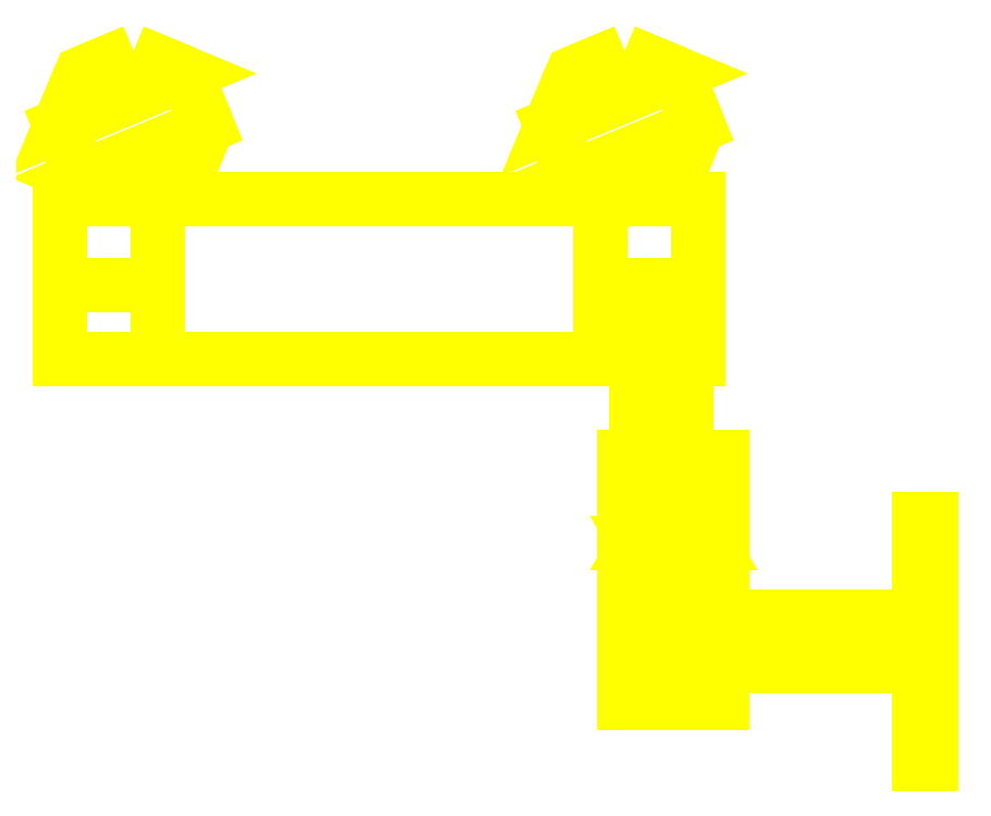
<metadata>
{"format":"dxf","ext":"dxf","renderer":"ezdxf+matplotlib","layout":"modelspace","background":"white","min_lineweight":24,"dpi":150}
</metadata>
<code>
0
SECTION
2
ENTITIES
0
3DFACE
8
TURRET
10
0.18
20
0.09
30
0.79
11
0.18
21
-0.04
31
0.79
12
0.18
22
0.02
32
1
13
0.18
23
0.09
33
1
0
3DFACE
8
TURRET
10
0.26
20
0.02
30
1
11
0.26
21
-0.04
31
0.79
12
0.26
22
0.09
32
0.79
13
0.26
23
0.09
33
1
0
3DFACE
8
TURRET
10
0.18
20
0.02
30
1
11
0.18
21
-0.04
31
0.79
12
0.26
22
-0.04
32
0.79
13
0.26
23
0.02
33
1
0
3DFACE
8
TURRET
10
0.26
20
0.09
30
1
11
0.26
21
0.09
31
0.79
12
0.18
22
0.09
32
0.79
13
0.18
23
0.09
33
1
0
3DFACE
8
TURRET
10
0.18
20
0.09
30
1
11
0.18
21
0.02
31
1
12
0.26
22
0.02
32
1
13
0.26
23
0.09
33
1
0
3DFACE
8
TURRET
10
-0.26
20
-0.04
30
0.73
11
0.26
21
-0.04
31
0.73
12
0.26
22
-0.04
32
0.79
13
-0.26
23
-0.04
33
0.79
0
3DFACE
8
TURRET
10
-0.18
20
-0.04
30
0.79
11
0.18
21
-0.04
31
0.79
12
0.18
22
0.09
32
0.79
13
-0.18
23
0.09
33
0.79
0
3DFACE
8
TURRET
10
-0.26
20
0.09
30
0.79
11
0.26
21
0.09
31
0.79
12
0.26
22
0.09
32
0.73
13
-0.26
23
0.09
33
0.73
0
3DFACE
8
TURRET
10
0.26
20
0.09
30
0.73
11
0.26
21
-0.04
31
0.73
12
-0.26
22
-0.04
32
0.73
13
-0.26
23
0.09
33
0.73
0
3DFACE
8
TURRET
10
0.26
20
0.09
30
0.79
11
0.26
21
-0.04
31
0.79
12
0.26
22
-0.04
32
0.73
13
0.26
23
0.09
33
0.73
0
3DFACE
8
TURRET
10
-0.26
20
0.09
30
0.73
11
-0.26
21
-0.04
31
0.73
12
-0.26
22
-0.04
32
0.79
13
-0.26
23
0.09
33
0.79
0
3DFACE
8
TURRET
10
-0.18
20
0.09
30
1
11
-0.18
21
0.09
31
0.79
12
-0.26
22
0.09
32
0.79
13
-0.26
23
0.09
33
1
0
3DFACE
8
TURRET
10
-0.26
20
0.02
30
1
11
-0.26
21
-0.04
31
0.79
12
-0.18
22
-0.04
32
0.79
13
-0.18
23
0.02
33
1
0
3DFACE
8
TURRET
10
-0.26
20
0.09
30
0.79
11
-0.26
21
-0.04
31
0.79
12
-0.26
22
0.02
32
1
13
-0.26
23
0.09
33
1
0
3DFACE
8
TURRET
10
-0.18
20
0.02
30
1
11
-0.18
21
-0.04
31
0.79
12
-0.18
22
0.09
32
0.79
13
-0.18
23
0.09
33
1
0
3DFACE
8
TURRET
10
-0.26
20
0.09
30
1
11
-0.26
21
0.02
31
1
12
-0.18
22
0.02
32
1
13
-0.18
23
0.09
33
1
0
3DFACE
8
TURRET
10
-0.14
20
0.15
30
0.46
11
-0.1576
21
0.1924
31
0.46
12
-0.1576
22
0.1924
32
0.96
13
-0.14
23
0.15
33
0.96
0
3DFACE
8
TURRET
10
-0.1576
20
0.1924
30
0.46
11
-0.2
21
0.21
31
0.46
12
-0.2
22
0.21
32
0.96
13
-0.1576
23
0.1924
33
0.96
0
3DFACE
8
TURRET
10
-0.2
20
0.21
30
0.46
11
-0.2424
21
0.1924
31
0.46
12
-0.2424
22
0.1924
32
0.96
13
-0.2
23
0.21
33
0.96
0
3DFACE
8
TURRET
10
-0.2424
20
0.1924
30
0.46
11
-0.26
21
0.15
31
0.46
12
-0.26
22
0.15
32
0.96
13
-0.2424
23
0.1924
33
0.96
0
3DFACE
8
TURRET
10
-0.26
20
0.15
30
0.46
11
-0.2424
21
0.1076
31
0.46
12
-0.2424
22
0.1076
32
0.96
13
-0.26
23
0.15
33
0.96
0
3DFACE
8
TURRET
10
-0.2424
20
0.1076
30
0.46
11
-0.2
21
0.09
31
0.46
12
-0.2
22
0.09
32
0.96
13
-0.2424
23
0.1076
33
0.96
0
3DFACE
8
TURRET
10
-0.2
20
0.09
30
0.46
11
-0.1576
21
0.1076
31
0.46
12
-0.1576
22
0.1076
32
0.96
13
-0.2
23
0.09
33
0.96
0
3DFACE
8
TURRET
10
-0.1576
20
0.1076
30
0.46
11
-0.14
21
0.15
31
0.46
12
-0.14
22
0.15
32
0.96
13
-0.1576
23
0.1076
33
0.96
0
3DFACE
8
TURRET
10
-0.2
20
0.21
30
0.96
11
-0.2424
21
0.1924
31
0.96
12
-0.26
22
0.15
32
0.96
13
-0.1576
23
0.1924
33
0.96
0
3DFACE
8
TURRET
10
-0.1576
20
0.1924
30
0.96
11
-0.26
21
0.15
31
0.96
12
-0.2424
22
0.1076
32
0.96
13
-0.14
23
0.15
33
0.96
0
3DFACE
8
TURRET
10
-0.14
20
0.15
30
0.96
11
-0.2424
21
0.1076
31
0.96
12
-0.2
22
0.09
32
0.96
13
-0.1576
23
0.1076
33
0.96
0
3DFACE
8
TURRET
10
0.2424
20
0.1076
30
0.46
11
0.26
21
0.15
31
0.46
12
0.26
22
0.15
32
0.96
13
0.2424
23
0.1076
33
0.96
0
3DFACE
8
TURRET
10
0.2
20
0.09
30
0.46
11
0.2424
21
0.1076
31
0.46
12
0.2424
22
0.1076
32
0.96
13
0.2
23
0.09
33
0.96
0
3DFACE
8
TURRET
10
0.1576
20
0.1076
30
0.46
11
0.2
21
0.09
31
0.46
12
0.2
22
0.09
32
0.96
13
0.1576
23
0.1076
33
0.96
0
3DFACE
8
TURRET
10
0.14
20
0.15
30
0.46
11
0.1576
21
0.1076
31
0.46
12
0.1576
22
0.1076
32
0.96
13
0.14
23
0.15
33
0.96
0
3DFACE
8
TURRET
10
0.1576
20
0.1924
30
0.46
11
0.14
21
0.15
31
0.46
12
0.14
22
0.15
32
0.96
13
0.1576
23
0.1924
33
0.96
0
3DFACE
8
TURRET
10
0.2
20
0.21
30
0.46
11
0.1576
21
0.1924
31
0.46
12
0.1576
22
0.1924
32
0.96
13
0.2
23
0.21
33
0.96
0
3DFACE
8
TURRET
10
0.2424
20
0.1924
30
0.46
11
0.2
21
0.21
31
0.46
12
0.2
22
0.21
32
0.96
13
0.2424
23
0.1924
33
0.96
0
3DFACE
8
TURRET
10
0.26
20
0.15
30
0.46
11
0.2424
21
0.1924
31
0.46
12
0.2424
22
0.1924
32
0.96
13
0.26
23
0.15
33
0.96
0
3DFACE
8
TURRET
10
0.26
20
0.15
30
0.96
11
0.1576
21
0.1076
31
0.96
12
0.2
22
0.09
32
0.96
13
0.2424
23
0.1076
33
0.96
0
3DFACE
8
TURRET
10
0.2424
20
0.1924
30
0.96
11
0.14
21
0.15
31
0.96
12
0.1576
22
0.1076
32
0.96
13
0.26
23
0.15
33
0.96
0
3DFACE
8
TURRET
10
0.2
20
0.21
30
0.96
11
0.1576
21
0.1924
31
0.96
12
0.14
22
0.15
32
0.96
13
0.2424
23
0.1924
33
0.96
0
3DFACE
8
TURRET
10
0.44
20
-0.29
30
0.98
11
0.44
21
-0.27
31
1
12
0.27
22
-0.27
32
1
13
0.28
23
-0.29
33
0.98
0
3DFACE
8
TURRET
10
0.44
20
-0.27
30
1
11
0.44
21
-0.25
31
0.98
12
0.28
22
-0.25
32
0.98
13
0.27
23
-0.27
33
1
0
3DFACE
8
TURRET
10
0.44
20
-0.25
30
0.98
11
0.44
21
-0.27
31
0.96
12
0.27
22
-0.27
32
0.96
13
0.28
23
-0.25
33
0.98
0
3DFACE
8
TURRET
10
0.44
20
-0.27
30
0.96
11
0.44
21
-0.29
31
0.98
12
0.28
22
-0.29
32
0.98
13
0.27
23
-0.27
33
0.96
0
3DFACE
8
TURRET
10
0.45
20
-0.37
30
0.98
11
0.45
21
-0.3407
31
1.051
12
0.44
22
-0.3407
32
1.051
13
0.44
23
-0.37
33
0.98
0
3DFACE
8
TURRET
10
0.45
20
-0.3407
30
1.051
11
0.45
21
-0.27
31
1.08
12
0.44
22
-0.27
32
1.08
13
0.44
23
-0.3407
33
1.051
0
3DFACE
8
TURRET
10
0.45
20
-0.27
30
1.08
11
0.45
21
-0.1993
31
1.051
12
0.44
22
-0.1993
32
1.051
13
0.44
23
-0.27
33
1.08
0
3DFACE
8
TURRET
10
0.45
20
-0.1993
30
1.051
11
0.45
21
-0.17
31
0.98
12
0.44
22
-0.17
32
0.98
13
0.44
23
-0.1993
33
1.051
0
3DFACE
8
TURRET
10
0.45
20
-0.17
30
0.98
11
0.45
21
-0.1993
31
0.9093
12
0.44
22
-0.1993
32
0.9093
13
0.44
23
-0.17
33
0.98
0
3DFACE
8
TURRET
10
0.45
20
-0.1993
30
0.9093
11
0.45
21
-0.27
31
0.88
12
0.44
22
-0.27
32
0.88
13
0.44
23
-0.1993
33
0.9093
0
3DFACE
8
TURRET
10
0.45
20
-0.27
30
0.88
11
0.45
21
-0.3407
31
0.9093
12
0.44
22
-0.3407
32
0.9093
13
0.44
23
-0.27
33
0.88
0
3DFACE
8
TURRET
10
0.45
20
-0.3407
30
0.9093
11
0.45
21
-0.37
31
0.98
12
0.44
22
-0.37
32
0.98
13
0.44
23
-0.3407
33
0.9093
0
3DFACE
8
TURRET
10
0.28
20
-0.12
30
0.98
11
0.2683
21
-0.12
31
1.008
12
0.2683
22
-0.32
32
1.008
13
0.28
23
-0.32
33
0.98
0
3DFACE
8
TURRET
10
0.2683
20
-0.12
30
1.008
11
0.24
21
-0.12
31
1.02
12
0.24
22
-0.32
32
1.02
13
0.2683
23
-0.32
33
1.008
0
3DFACE
8
TURRET
10
0.24
20
-0.12
30
1.02
11
0.2117
21
-0.12
31
1.008
12
0.2117
22
-0.32
32
1.008
13
0.24
23
-0.32
33
1.02
0
3DFACE
8
TURRET
10
0.2117
20
-0.12
30
1.008
11
0.2
21
-0.12
31
0.98
12
0.2
22
-0.32
32
0.98
13
0.2117
23
-0.32
33
1.008
0
3DFACE
8
TURRET
10
0.2
20
-0.12
30
0.98
11
0.2117
21
-0.12
31
0.9517
12
0.2117
22
-0.32
32
0.9517
13
0.2
23
-0.32
33
0.98
0
3DFACE
8
TURRET
10
0.2117
20
-0.12
30
0.9517
11
0.24
21
-0.12
31
0.94
12
0.24
22
-0.32
32
0.94
13
0.2117
23
-0.32
33
0.9517
0
3DFACE
8
TURRET
10
0.24
20
-0.12
30
0.94
11
0.2683
21
-0.12
31
0.9517
12
0.2683
22
-0.32
32
0.9517
13
0.24
23
-0.32
33
0.94
0
3DFACE
8
TURRET
10
0.2683
20
-0.12
30
0.9517
11
0.28
21
-0.12
31
0.98
12
0.28
22
-0.32
32
0.98
13
0.2683
23
-0.32
33
0.9517
0
3DFACE
8
TURRET
10
0.27
20
-0.19
30
1
11
0.255
21
-0.164
31
1.01
12
0.255
22
-0.164
32
1.42
13
0.27
23
-0.19
33
1.42
0
3DFACE
8
TURRET
10
0.255
20
-0.164
30
1.01
11
0.225
21
-0.164
31
1.01
12
0.225
22
-0.164
32
1.42
13
0.255
23
-0.164
33
1.42
0
3DFACE
8
TURRET
10
0.225
20
-0.164
30
1.01
11
0.21
21
-0.19
31
1
12
0.21
22
-0.19
32
1.42
13
0.225
23
-0.164
33
1.42
0
3DFACE
8
TURRET
10
0.21
20
-0.19
30
1
11
0.225
21
-0.216
31
1.01
12
0.225
22
-0.216
32
1.42
13
0.21
23
-0.19
33
1.42
0
3DFACE
8
TURRET
10
0.225
20
-0.216
30
1.01
11
0.255
21
-0.216
31
1.01
12
0.255
22
-0.216
32
1.42
13
0.225
23
-0.216
33
1.42
0
3DFACE
8
TURRET
10
0.255
20
-0.216
30
1.01
11
0.27
21
-0.19
31
1
12
0.27
22
-0.19
32
1.42
13
0.255
23
-0.216
33
1.42
0
3DFACE
8
TURRET
10
0.45
20
-0.3407
30
1.051
11
0.45
21
-0.17
31
0.98
12
0.45
22
-0.1993
32
1.051
13
0.45
23
-0.27
33
1.08
0
3DFACE
8
TURRET
10
0.45
20
-0.37
30
0.98
11
0.45
21
-0.1993
31
0.9093
12
0.45
22
-0.17
32
0.98
13
0.45
23
-0.3407
33
1.051
0
3DFACE
8
TURRET
10
0.45
20
-0.3407
30
0.9093
11
0.45
21
-0.27
31
0.88
12
0.45
22
-0.1993
32
0.9093
13
0.45
23
-0.37
33
0.98
0
3DFACE
8
TURRET
10
0.44
20
-0.27
30
1.08
11
0.44
21
-0.1993
31
1.051
12
0.44
22
-0.17
32
0.98
13
0.44
23
-0.3407
33
1.051
0
3DFACE
8
TURRET
10
0.44
20
-0.3407
30
1.051
11
0.44
21
-0.17
31
0.98
12
0.44
22
-0.1993
32
0.9093
13
0.44
23
-0.37
33
0.98
0
3DFACE
8
TURRET
10
0.44
20
-0.37
30
0.98
11
0.44
21
-0.1993
31
0.9093
12
0.44
22
-0.27
32
0.88
13
0.44
23
-0.3407
33
0.9093
0
3DFACE
8
TURRET
10
0.255
20
-0.164
30
1.42
11
0.225
21
-0.164
31
1.42
12
0.21
22
-0.19
32
1.42
13
0.27
23
-0.19
33
1.42
0
3DFACE
8
TURRET
10
0.27
20
-0.19
30
1.42
11
0.21
21
-0.19
31
1.42
12
0.225
22
-0.216
32
1.42
13
0.255
23
-0.216
33
1.42
0
3DFACE
8
TURRET
10
0.24
20
-0.32
30
1.02
11
0.2117
21
-0.32
31
1.008
12
0.2
22
-0.32
32
0.98
13
0.2683
23
-0.32
33
1.008
0
3DFACE
8
TURRET
10
0.2683
20
-0.32
30
1.008
11
0.2
21
-0.32
31
0.98
12
0.2117
22
-0.32
32
0.9517
13
0.28
23
-0.32
33
0.98
0
3DFACE
8
TURRET
10
0.28
20
-0.32
30
0.98
11
0.2117
21
-0.32
31
0.9517
12
0.24
22
-0.32
32
0.94
13
0.2683
23
-0.32
33
0.9517
0
3DFACE
8
TURRET
10
0.2683
20
-0.12
30
1.008
11
0.2
21
-0.12
31
0.98
12
0.2117
22
-0.12
32
1.008
13
0.24
23
-0.12
33
1.02
0
3DFACE
8
TURRET
10
0.28
20
-0.12
30
0.98
11
0.2117
21
-0.12
31
0.9517
12
0.2
22
-0.12
32
0.98
13
0.2683
23
-0.12
33
1.008
0
3DFACE
8
TURRET
10
0.2683
20
-0.12
30
0.9517
11
0.24
21
-0.12
31
0.94
12
0.2117
22
-0.12
32
0.9517
13
0.28
23
-0.12
33
0.98
0
3DFACE
8
TURRET
10
0.23
20
0.01
30
0.96
11
0.25
21
0.02
31
0.98
12
0.25
22
-0.12
32
0.98
13
0.23
23
-0.12
33
0.96
0
3DFACE
8
TURRET
10
0.21
20
0.02
30
0.98
11
0.23
21
0.01
31
0.96
12
0.23
22
-0.12
32
0.96
13
0.21
23
-0.12
33
0.98
0
3DFACE
8
TURRET
10
0.23
20
0.02
30
1
11
0.21
21
0.02
31
0.98
12
0.21
22
-0.12
32
0.98
13
0.23
23
-0.12
33
1
0
3DFACE
8
TURRET
10
0.25
20
0.02
30
0.98
11
0.23
21
0.02
31
1
12
0.23
22
-0.12
32
1
13
0.25
23
-0.12
33
0.98
0
VIEWPORT
8
0
10
144.7
20
101.2
30
0
40
391.1
41
222.2
68
     2
69
     1
0
VIEWPORT
8
0
10
139.2
20
100.8
30
0
40
222.8
41
161.3
68
     1
69
     2
0
ENDSEC
0
EOF

</code>
